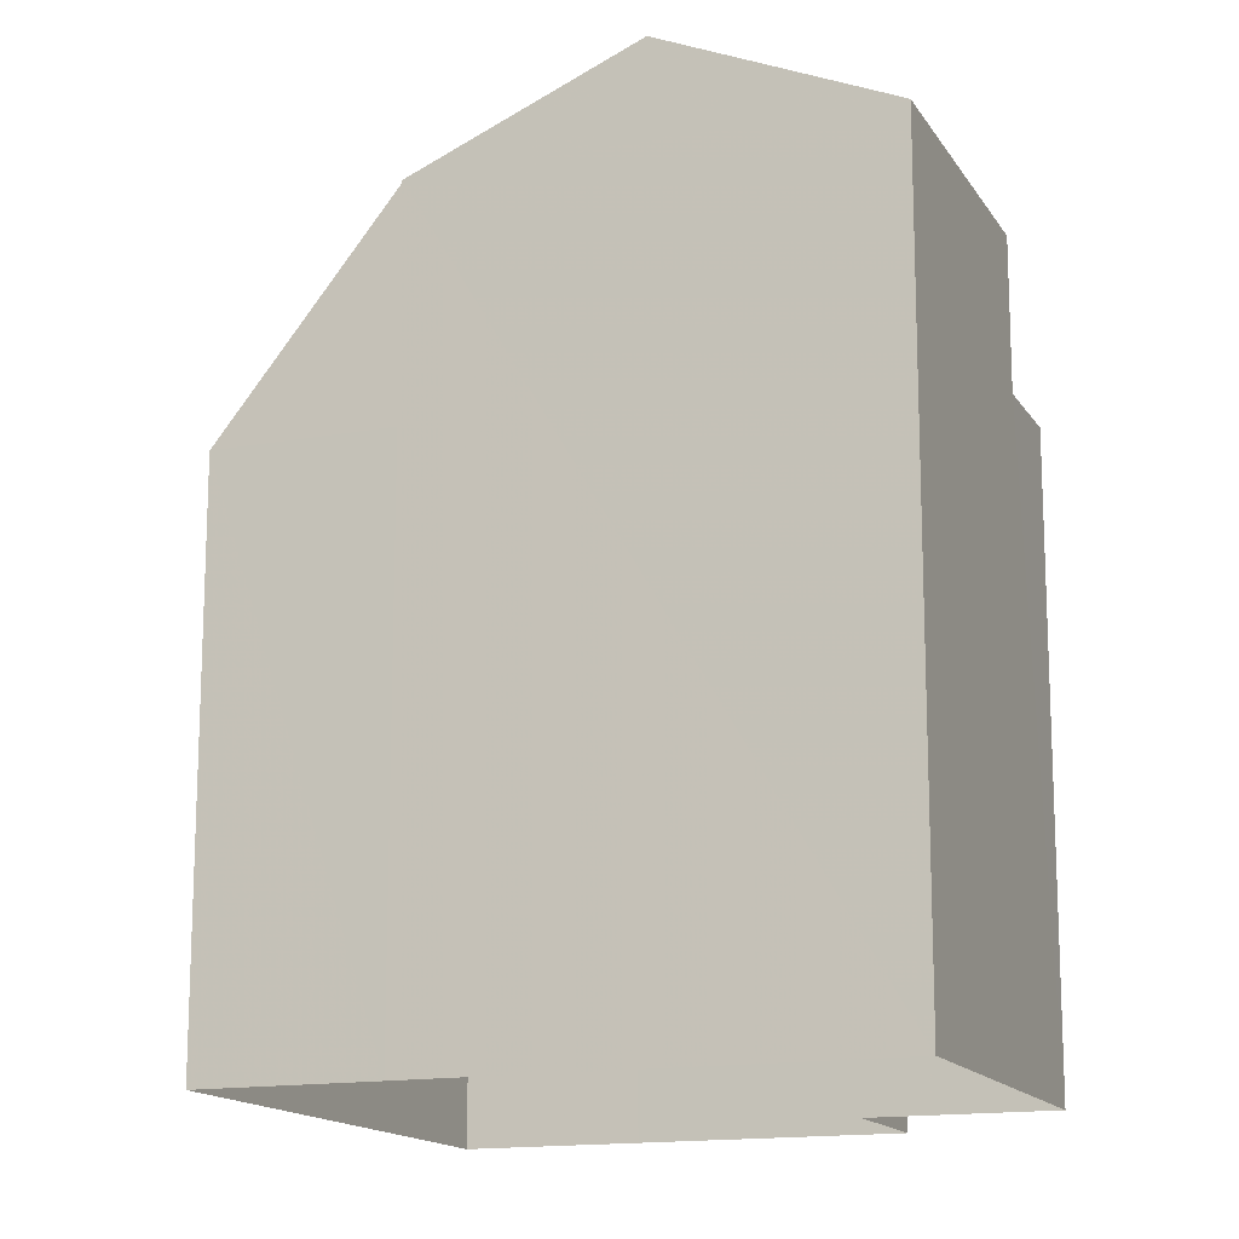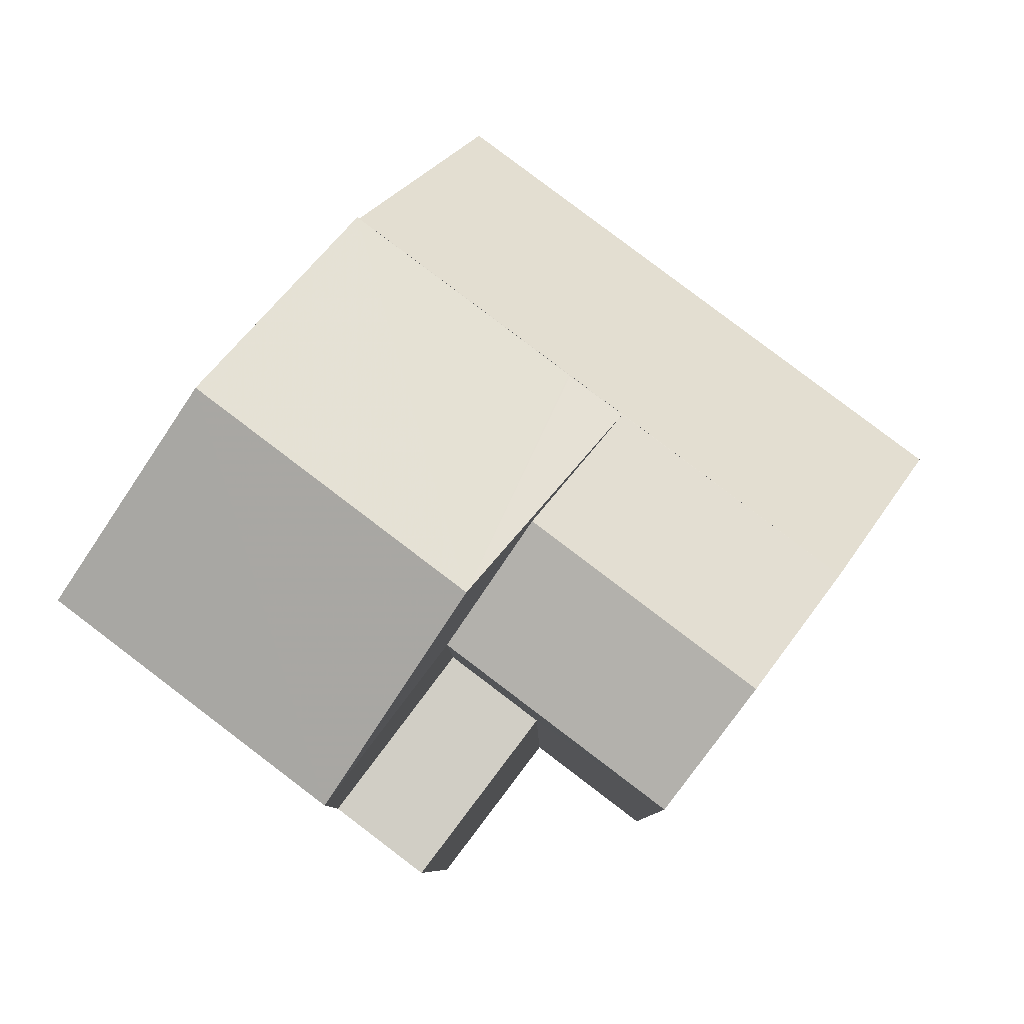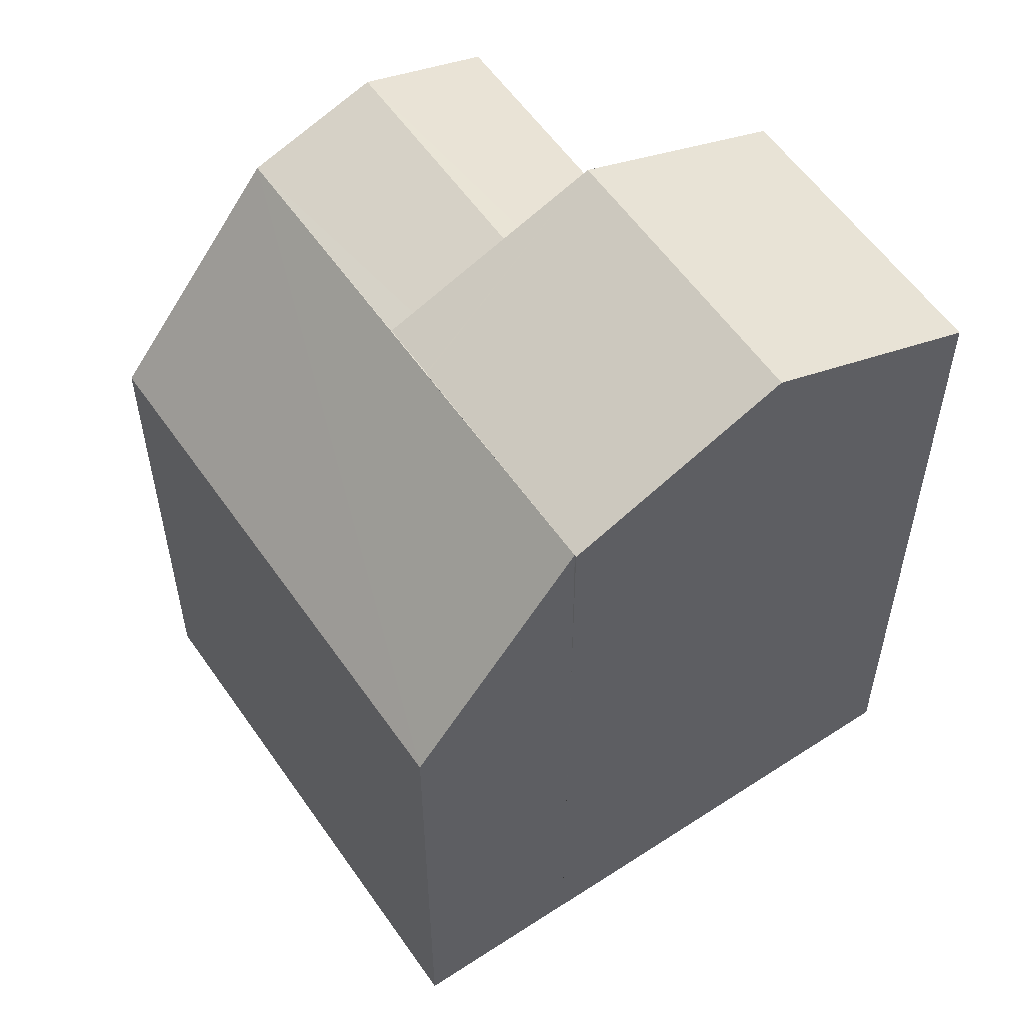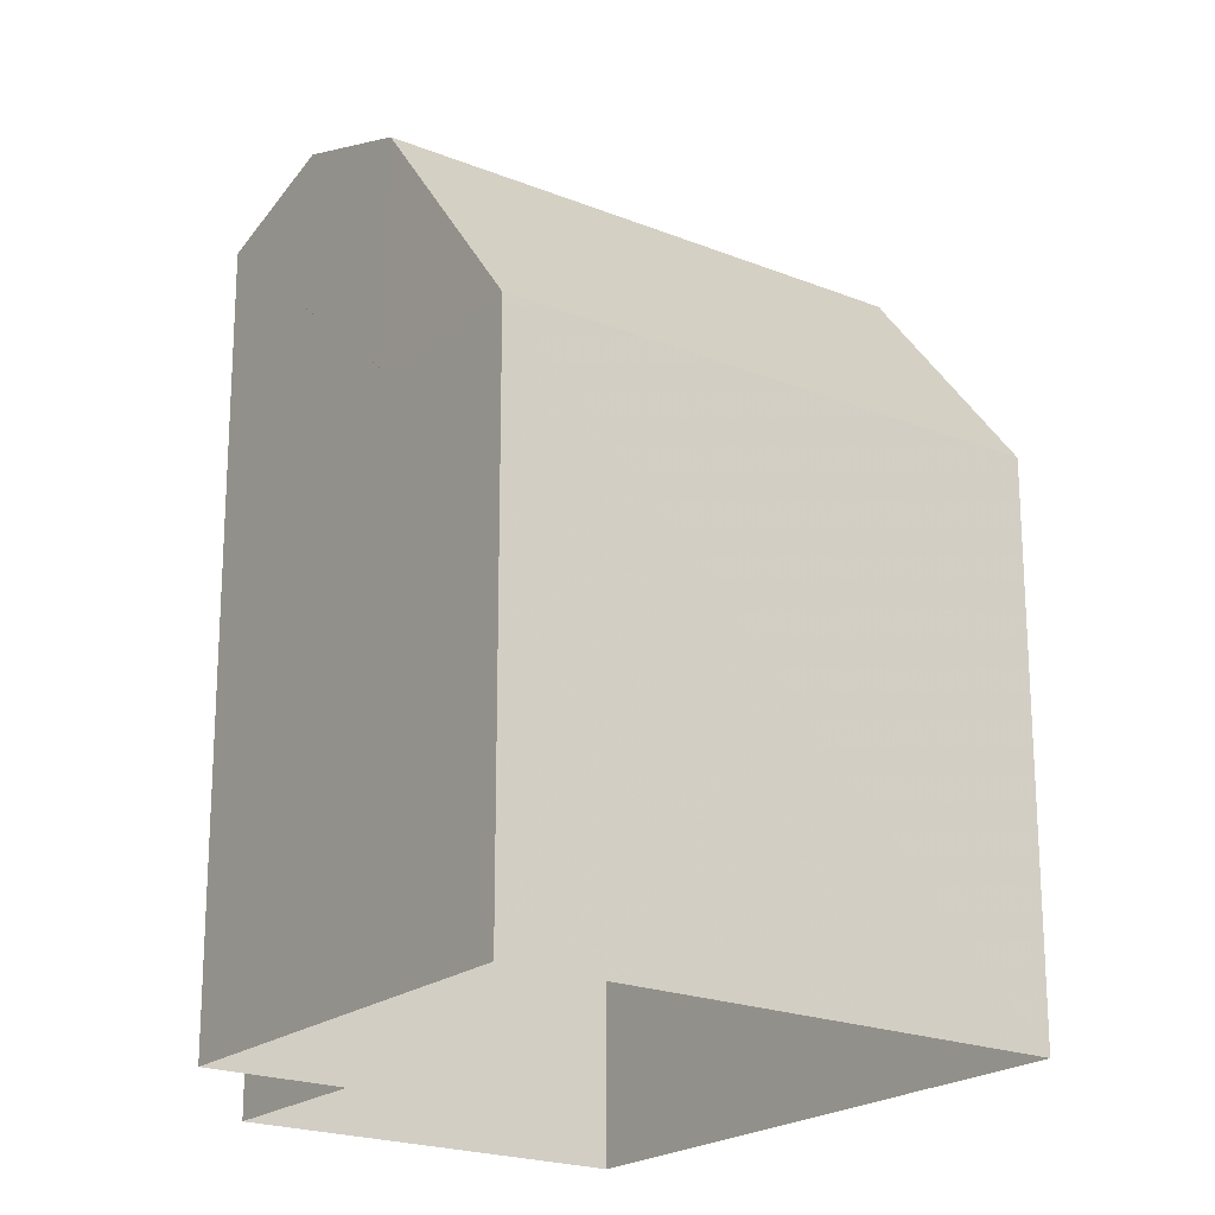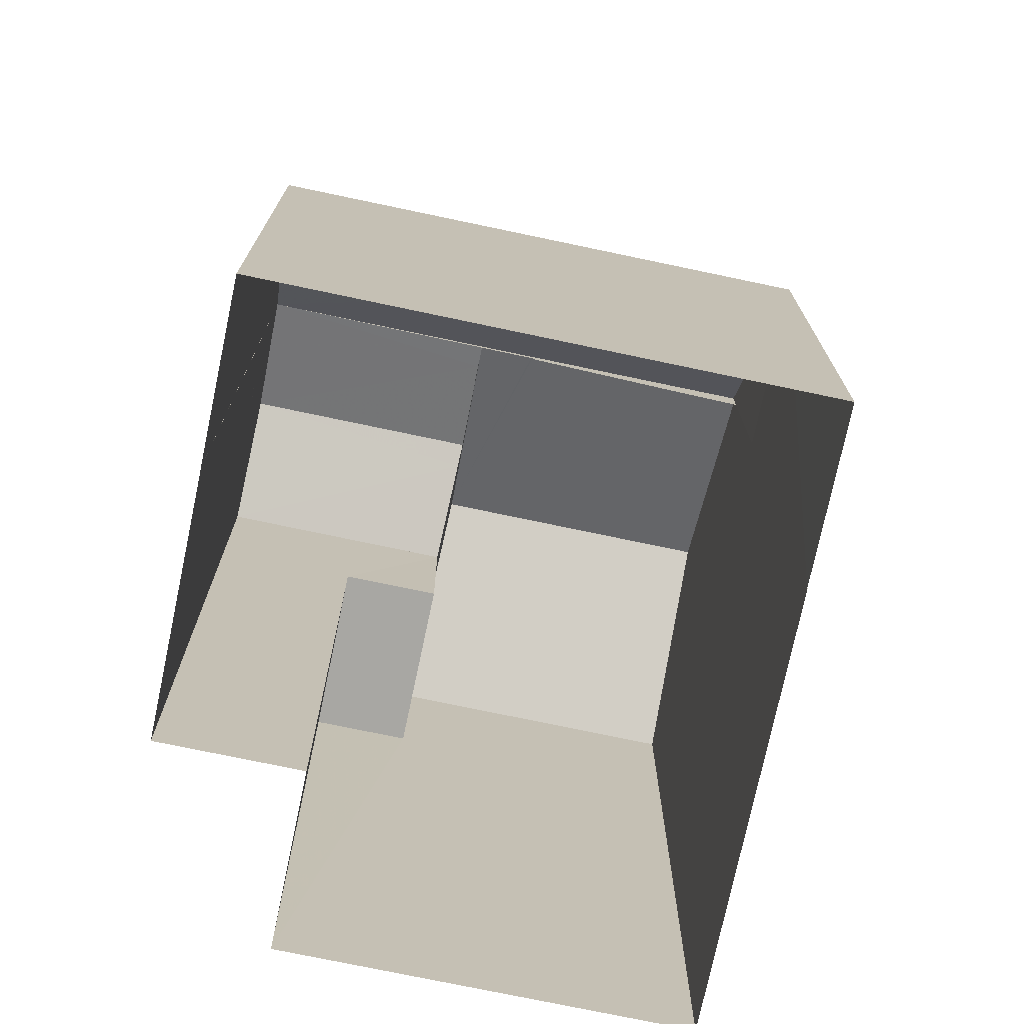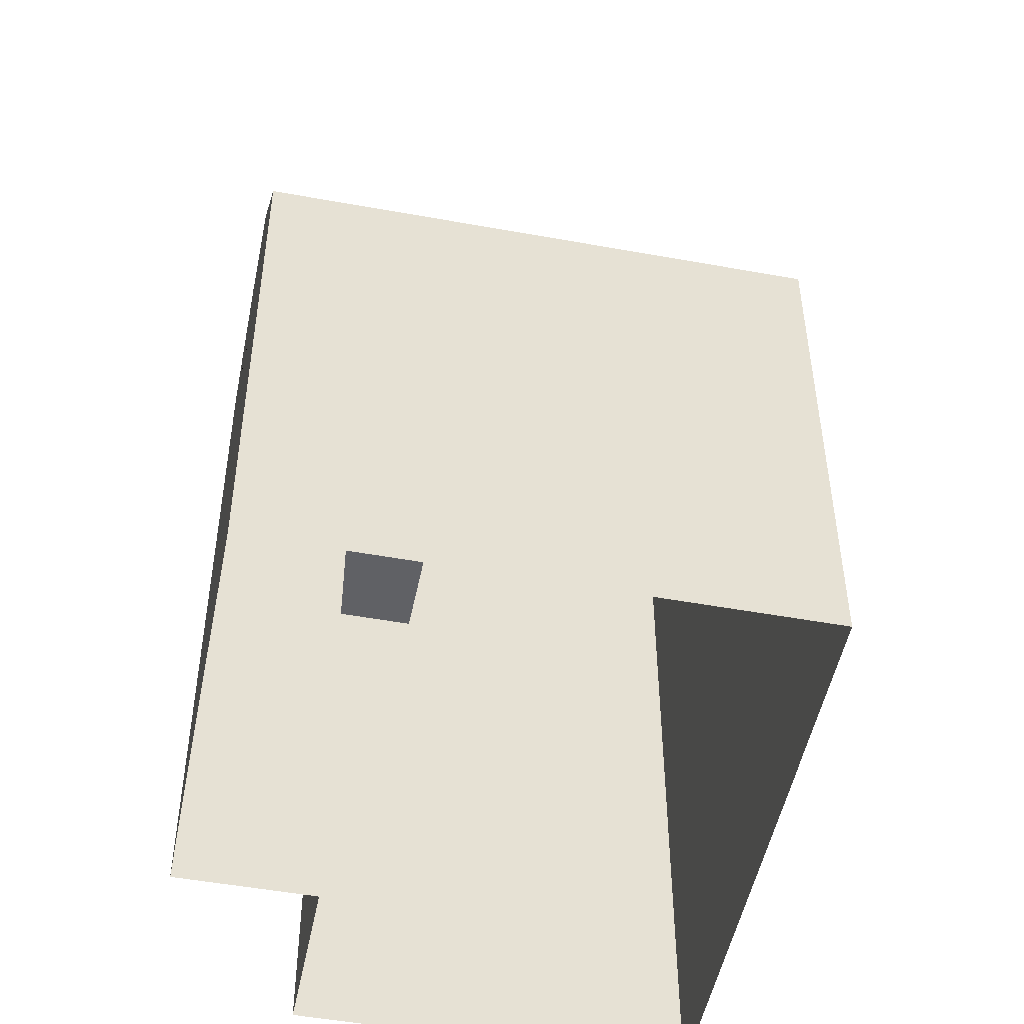
<metadata>
{"format":"obj","ext":"obj","renderer":"f3d","projection":"perspective","resolution":1024,"background":"white","views":[{"elev":-15.0,"azim":-105.9,"up":"+Z"},{"elev":-7.6,"azim":0.9,"up":"+Y"},{"elev":57.2,"azim":-161.5,"up":"+Z"},{"elev":-20.9,"azim":106.8,"up":"+Z"},{"elev":-74.5,"azim":130.9,"up":"+Z"},{"elev":-50.4,"azim":131.5,"up":"+Z"}]}
</metadata>
<code>
v -9025 -3.685e+04 16.15
v -9025 -3.685e+04 16.15
v -9029 -3.685e+04 16.16
v -9025 -3.686e+04 16.15
v -9023 -3.686e+04 16.15
v -9024 -3.685e+04 16.15
v -9019 -3.685e+04 16.15
v -9022 -3.686e+04 16.15
v -9020 -3.685e+04 16.15
v -9020 -3.685e+04 16.15
v -9020 -3.685e+04 25.35
v -9024 -3.685e+04 22.69
v -9025 -3.685e+04 25.36
v -9019 -3.685e+04 22.69
v -9023 -3.685e+04 25.36
v -9022 -3.685e+04 25.36
v -9023 -3.685e+04 25.36
v -9023 -3.685e+04 25.46
v -9021 -3.686e+04 25.88
v -9023 -3.685e+04 25.36
v -9023 -3.685e+04 25.88
v -9024 -3.685e+04 25.78
v -9022 -3.686e+04 25.35
v -9024 -3.686e+04 25.36
v -9023 -3.686e+04 23.57
v -9026 -3.686e+04 23.57
v -9025 -3.686e+04 23.57
v -9024 -3.686e+04 23.57
v -9023 -3.685e+04 25.36
v -9025 -3.685e+04 25.36
v -9023 -3.685e+04 25.36
v -9024 -3.685e+04 26.5
v -9027 -3.685e+04 26.5
v -9026 -3.686e+04 25.36
v -9029 -3.685e+04 25.36
v -9020 -3.685e+04 22.69
v -9020 -3.685e+04 22.69
v -9020 -3.685e+04 22.69
v -9023 -3.685e+04 25.27
v -9025 -3.685e+04 25.03
v -9023 -3.685e+04 25.22
v -9025 -3.685e+04 24.99
v -9025 -3.685e+04 22.69
v -9024 -3.686e+04 25.36
f 1 2 3
f 4 3 5
f 2 6 7
f 8 5 9
f 10 9 7
f 3 2 5
f 9 2 7
f 5 2 9
f 11 12 13
f 14 12 11
f 15 16 17
f 17 16 11
f 11 18 19
f 11 16 18
f 17 20 15
f 18 21 19
f 22 19 21
f 22 23 19
f 24 23 22
f 25 26 27
f 25 28 26
f 29 30 31
f 15 32 16
f 30 32 20
f 30 20 31
f 15 20 32
f 32 30 33
f 34 32 33
f 33 35 34
f 36 37 38
f 37 11 38
f 14 11 37
f 39 13 40
f 11 13 39
f 41 39 40
f 42 40 13
f 42 13 12
f 43 42 12
f 9 10 37
f 36 9 37
f 2 12 6
f 2 43 12
f 6 14 7
f 6 12 14
f 14 37 10
f 7 14 10
f 9 36 8
f 8 36 23
f 38 11 23
f 36 38 23
f 24 44 23
f 23 25 8
f 8 25 5
f 44 28 25
f 23 44 25
f 31 20 17
f 11 19 23
f 41 29 39
f 29 17 39
f 31 17 29
f 39 17 11
f 25 27 4
f 5 25 4
f 33 30 35
f 16 32 18
f 24 34 44
f 32 34 24
f 21 32 22
f 18 32 21
f 22 32 24
f 27 26 4
f 4 26 3
f 3 26 35
f 26 34 35
f 30 1 3
f 35 30 3
f 1 43 2
f 41 40 29
f 30 43 1
f 29 40 30
f 40 42 30
f 42 43 30
f 26 44 34
f 26 28 44

</code>
